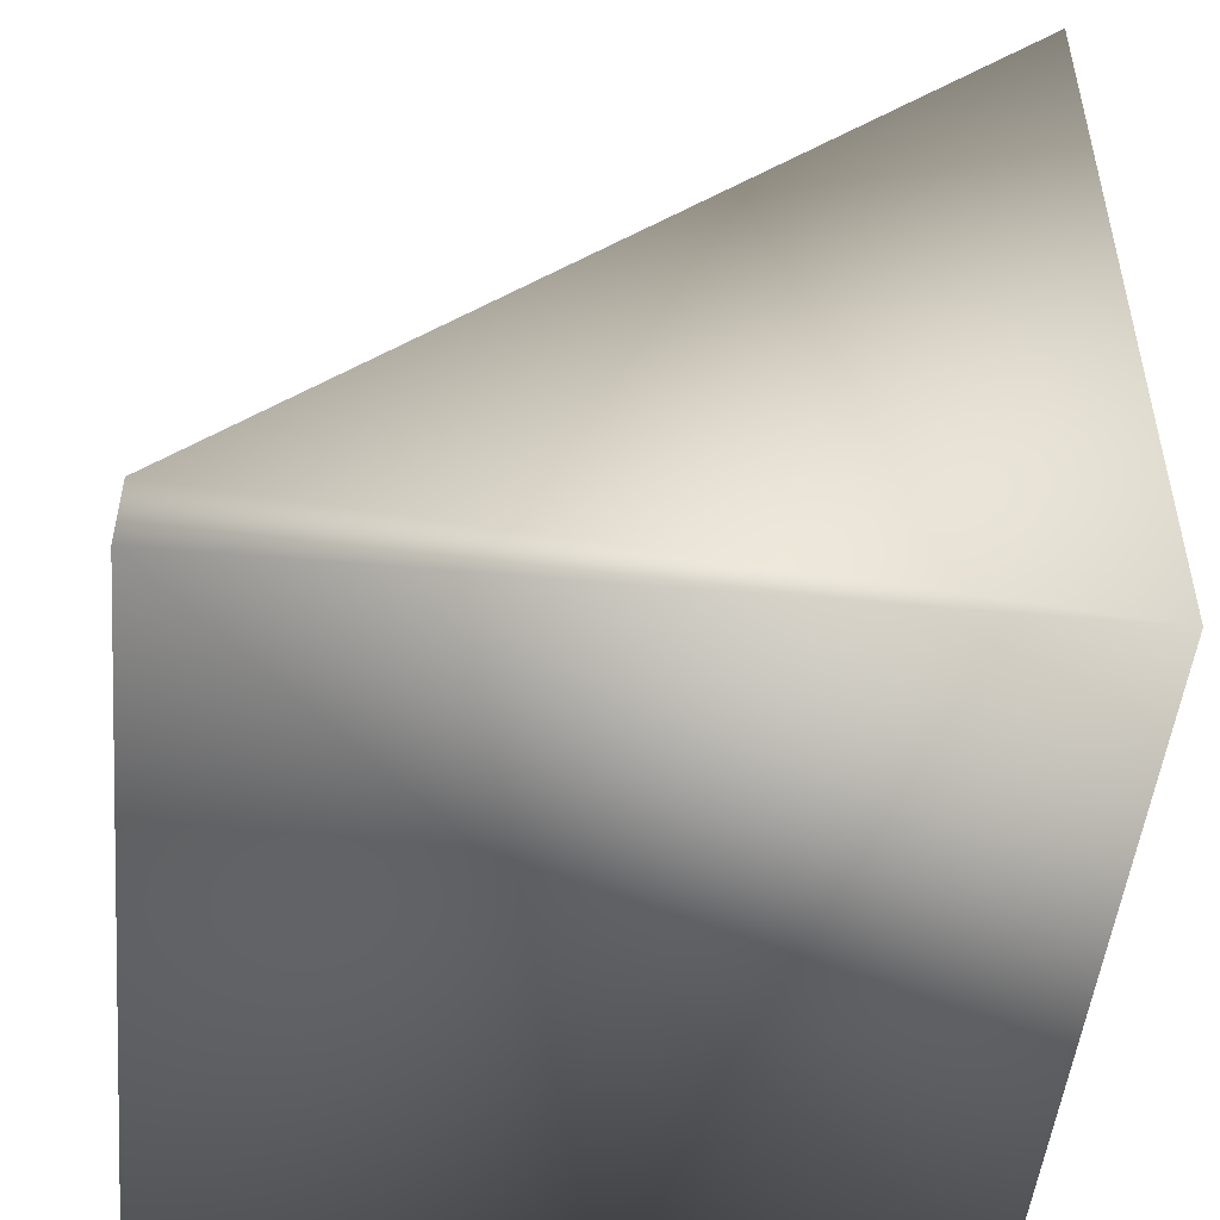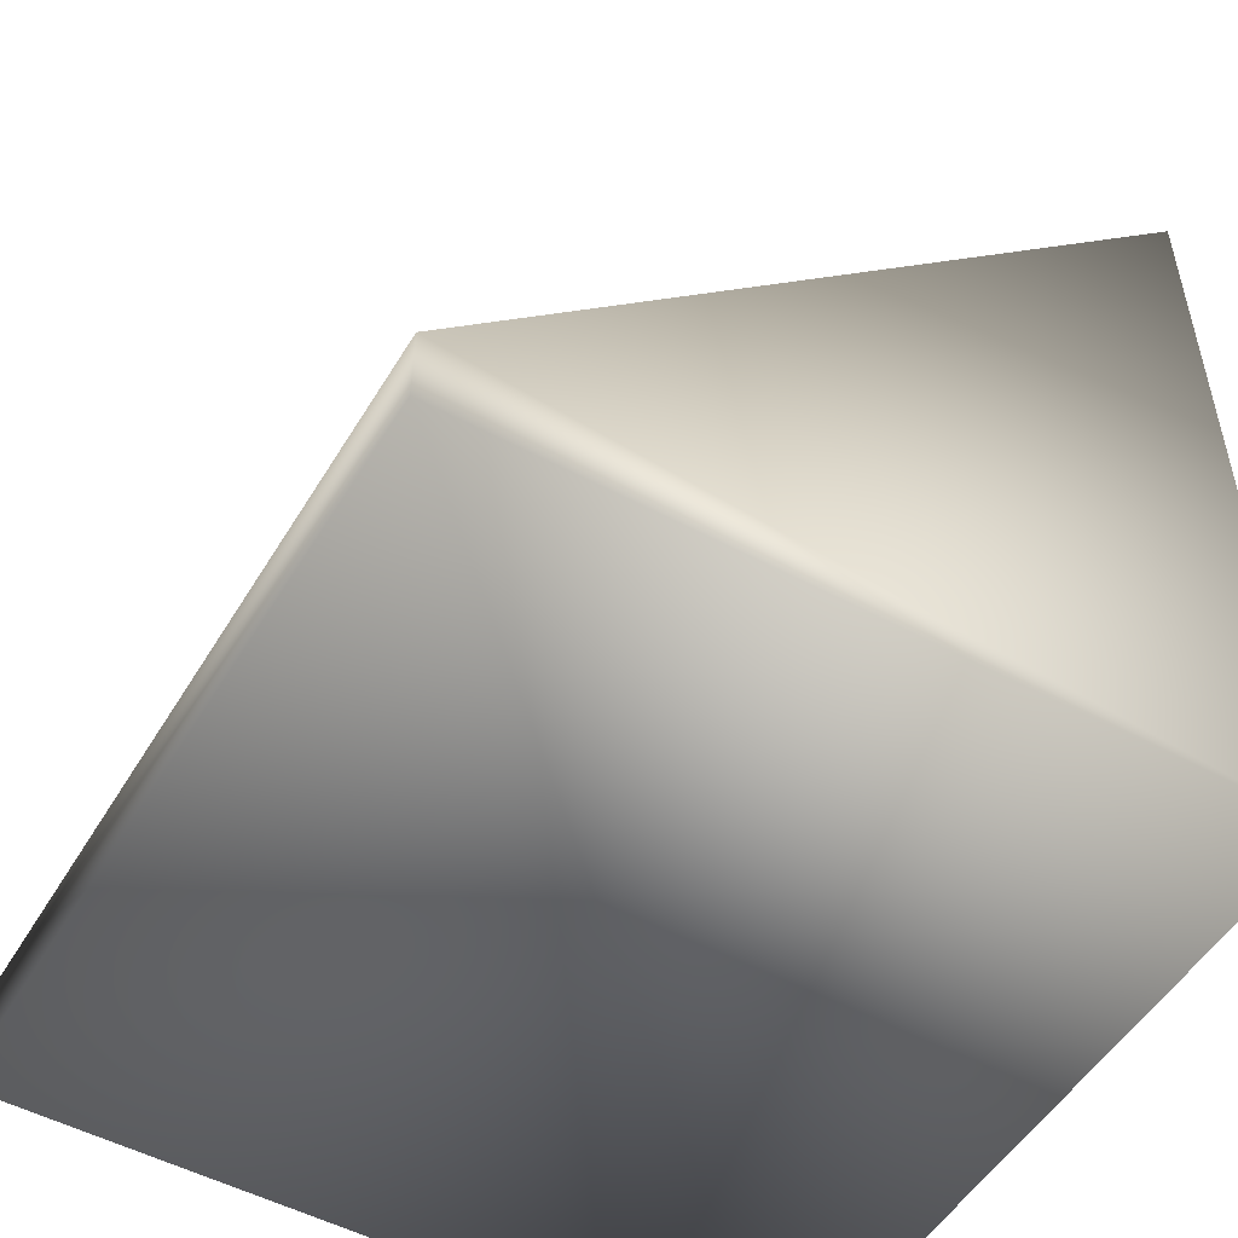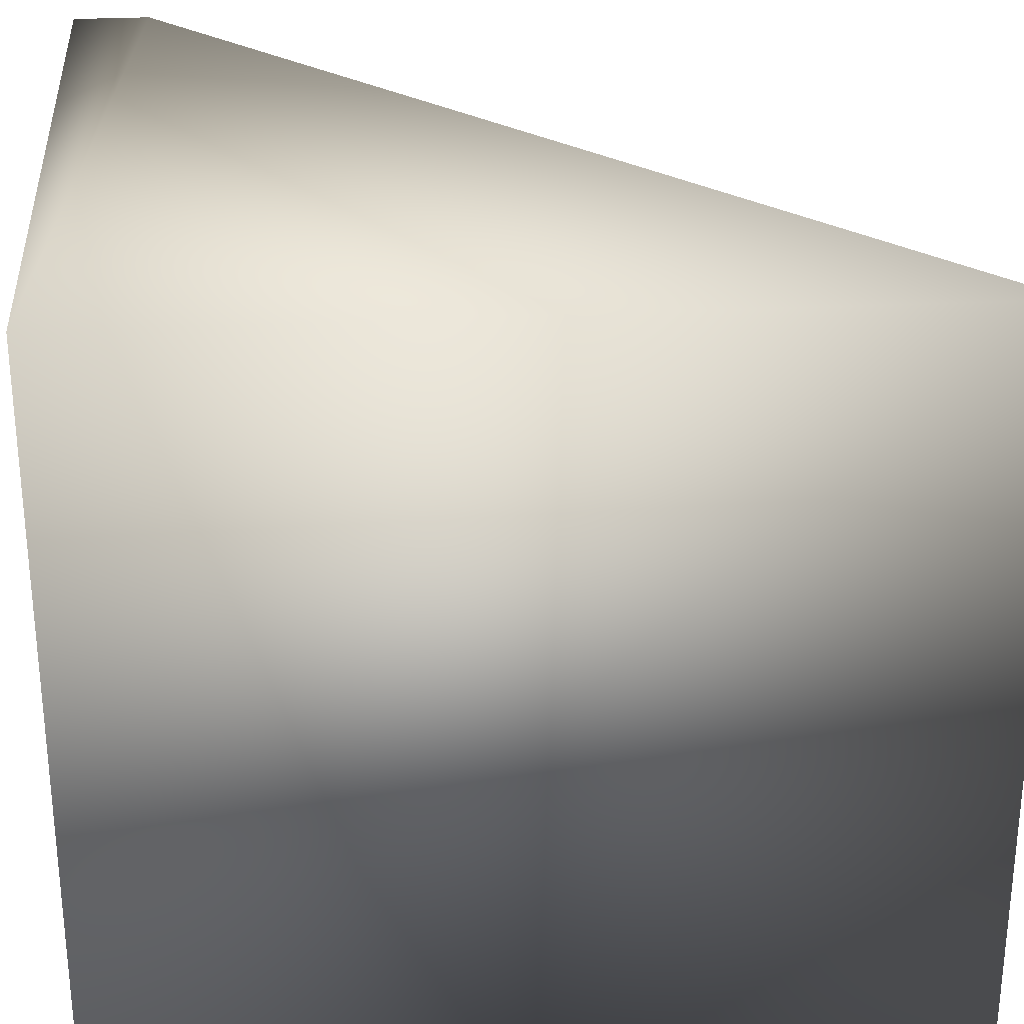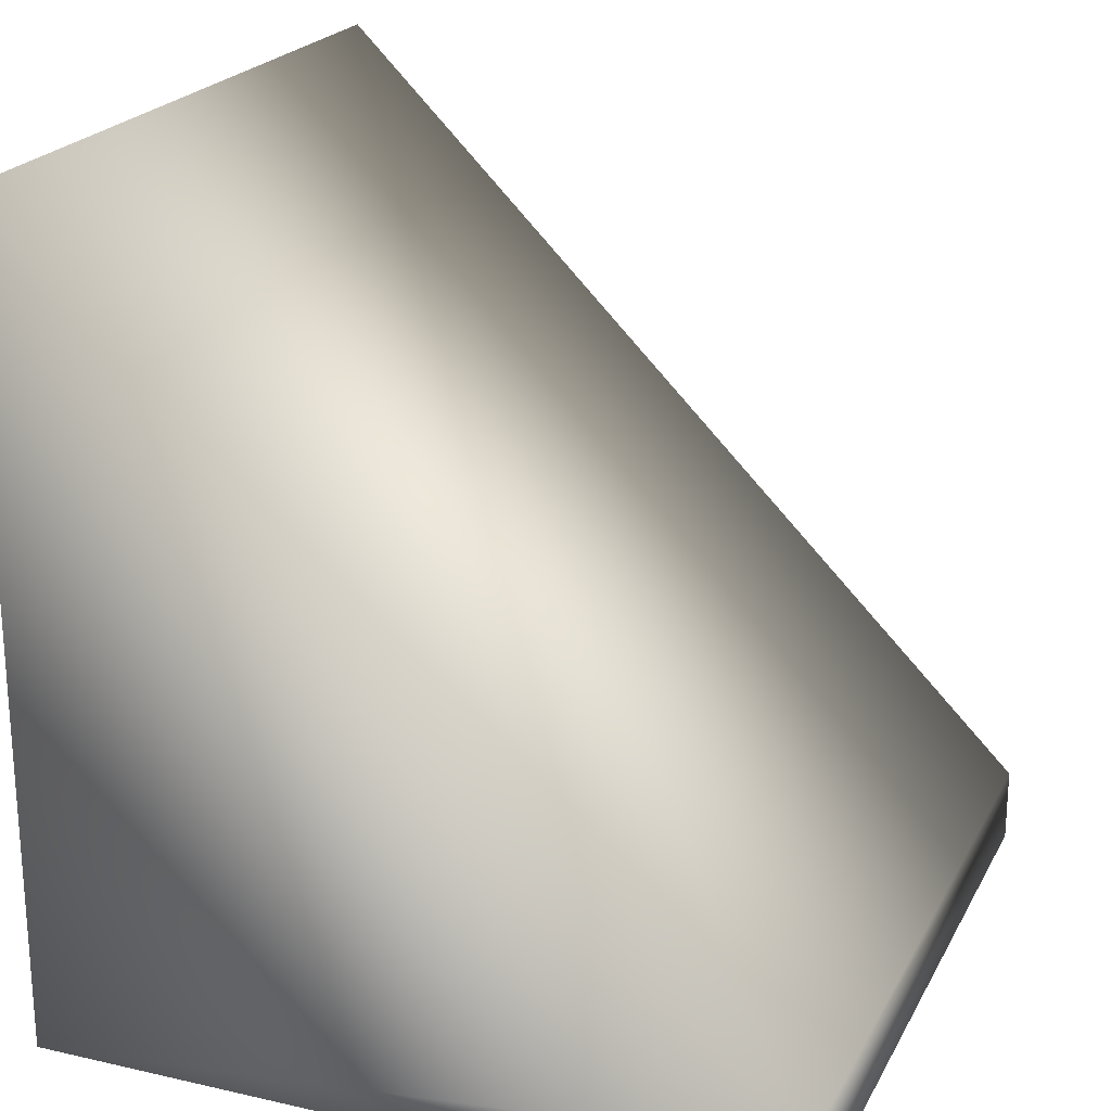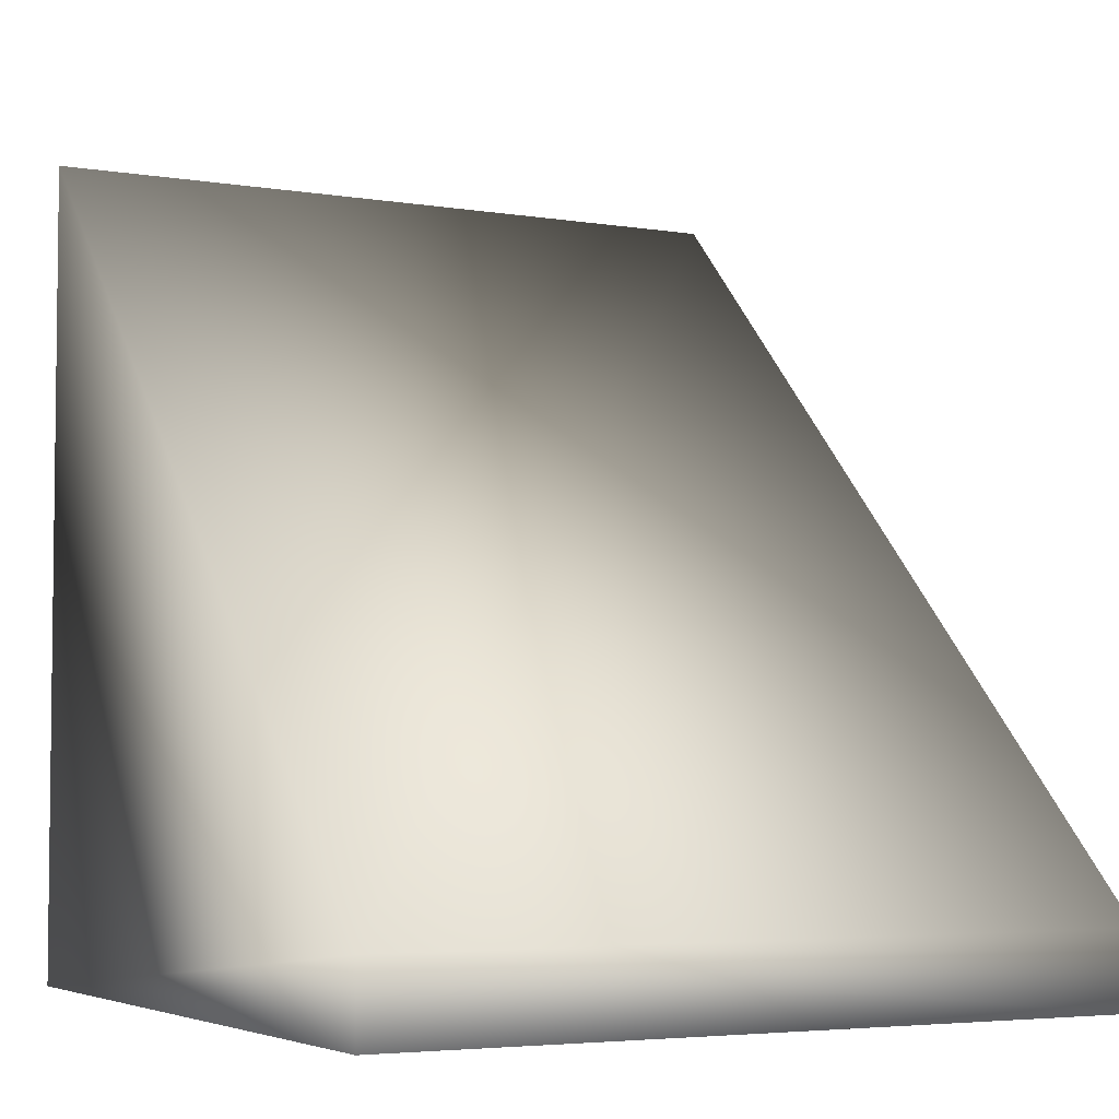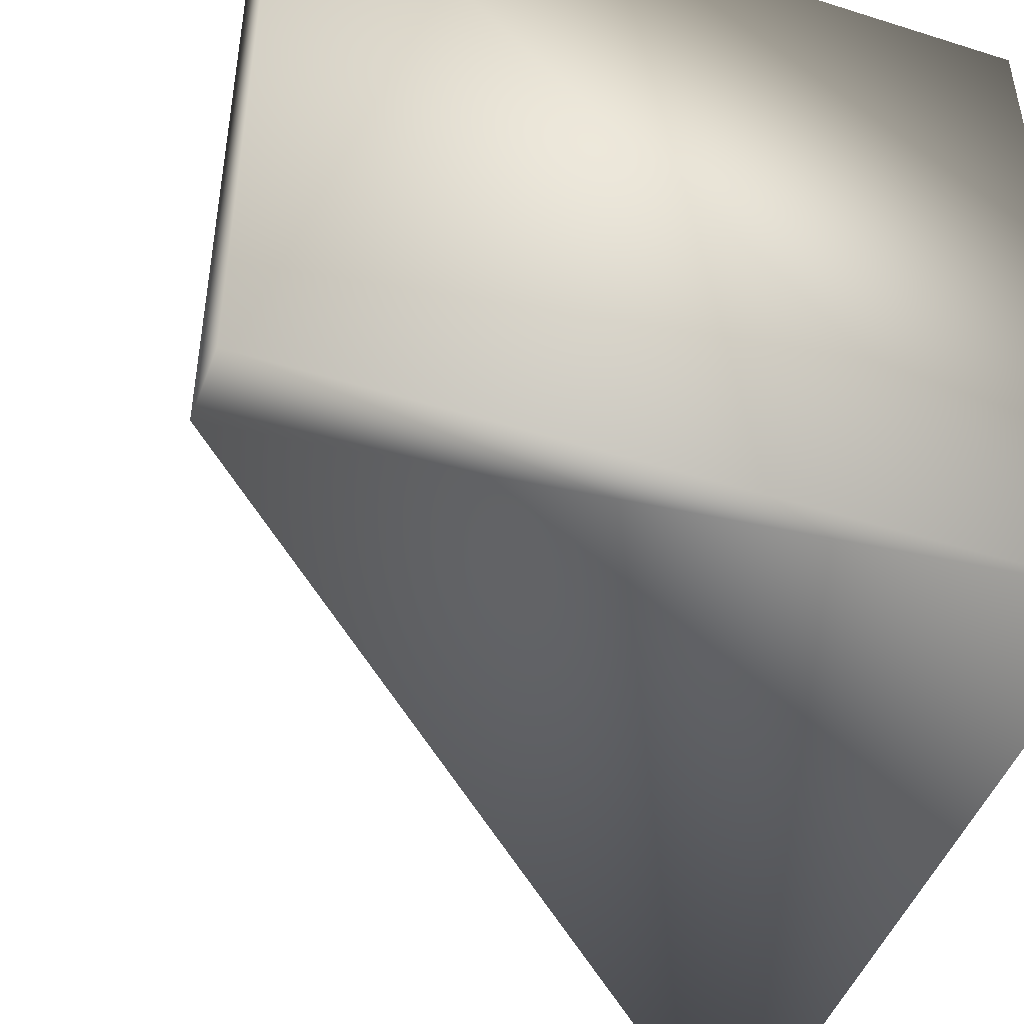
<metadata>
{"format":"obj","ext":"obj","renderer":"f3d","projection":"perspective","resolution":1024,"background":"white","views":[{"elev":-49.5,"azim":-5.6,"up":"+Y"},{"elev":-51.4,"azim":-30.3,"up":"+Y"},{"elev":28.5,"azim":85.8,"up":"+Z"},{"elev":22.0,"azim":-158.4,"up":"+Y"},{"elev":-4.4,"azim":-118.2,"up":"+Y"},{"elev":-46.9,"azim":-19.7,"up":"+Z"}]}
</metadata>
<code>
o cube1
v 0 0 0
v 0 0.1 0
v 0 0.1 1
v 0 0 1
v 1 0 0
v 1 1.1 0
v 1 1.1 1
v 1 0 1
g cube1_cube1_auv3
f 1 4 2
f 1 5 4
f 2 4 3
f 2 5 1
f 2 6 5
f 2 7 6
f 3 7 2
f 3 8 7
f 4 8 3
f 5 8 4
f 6 7 5
f 7 8 5

</code>
